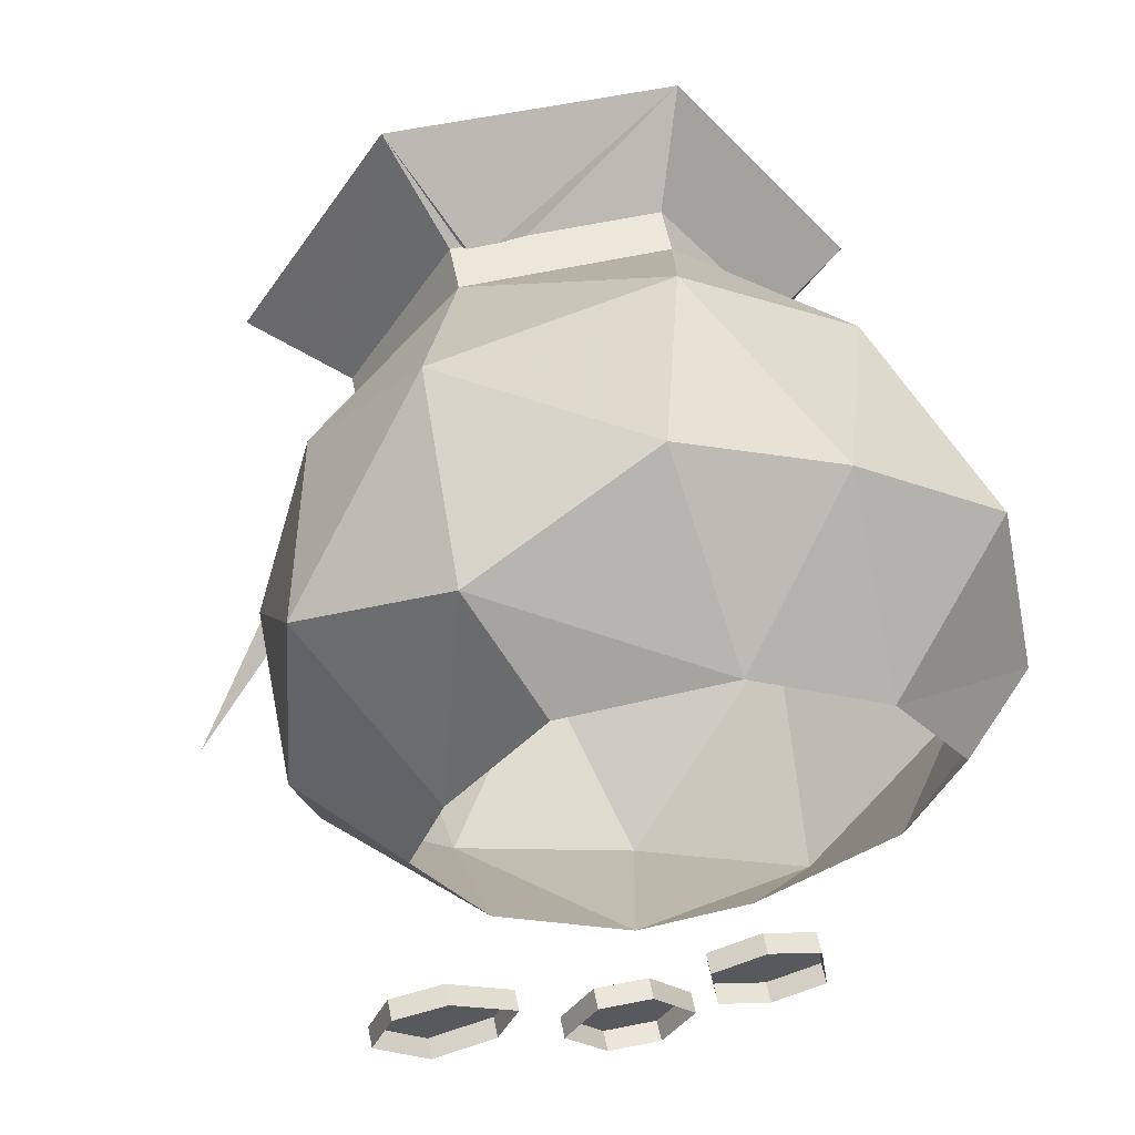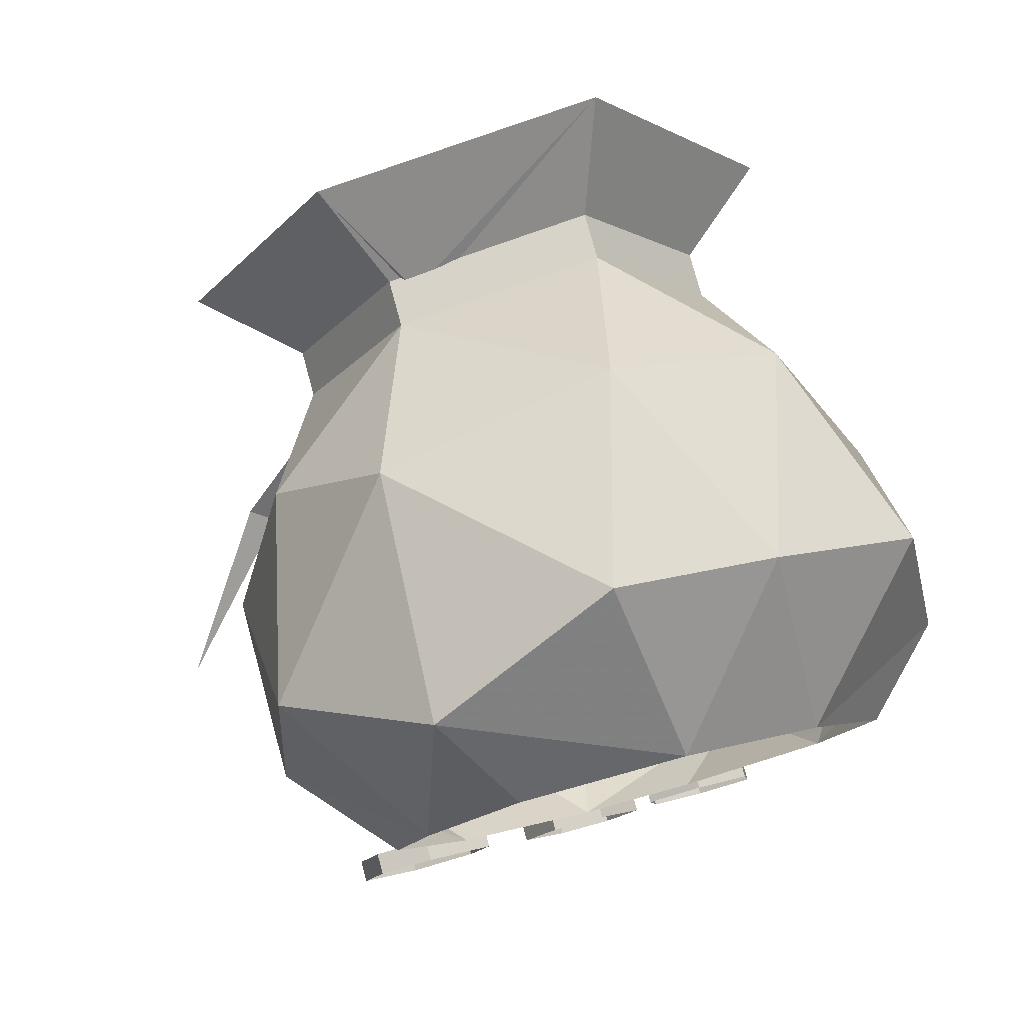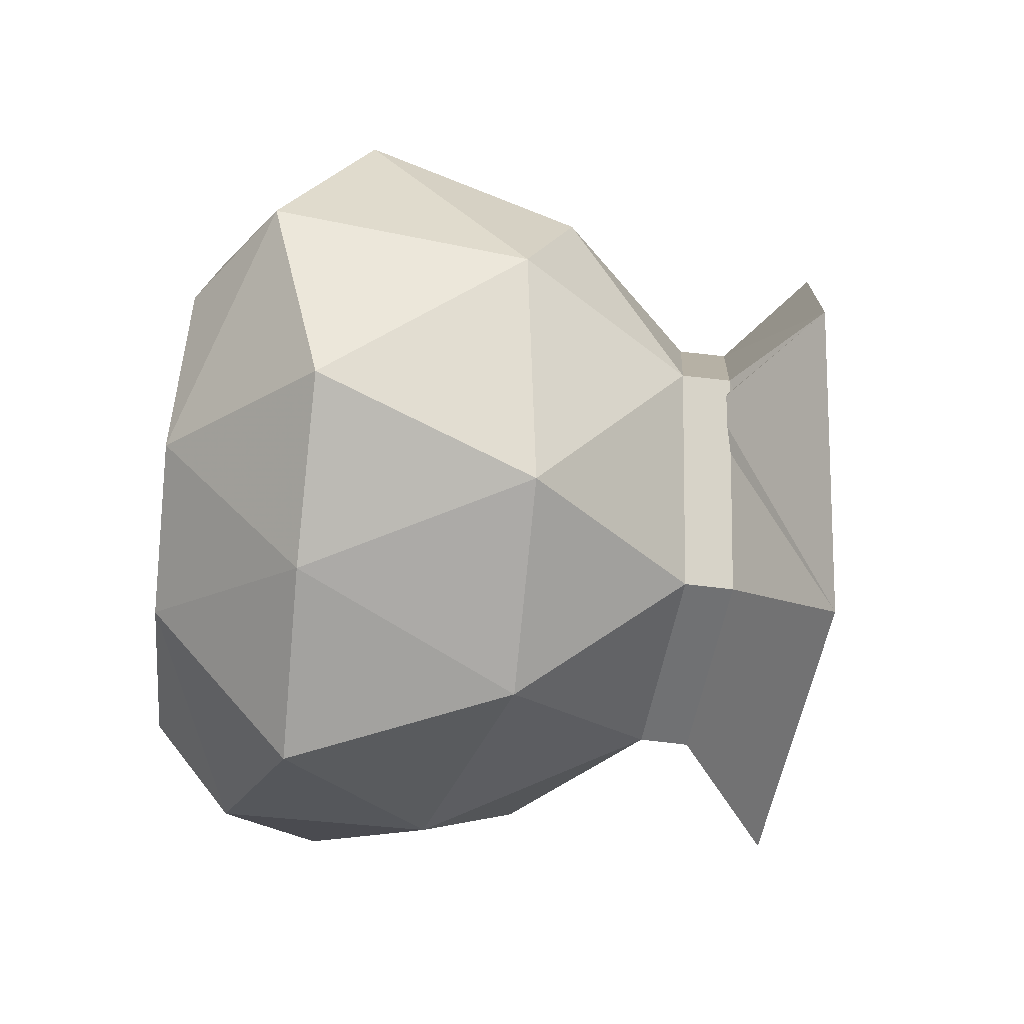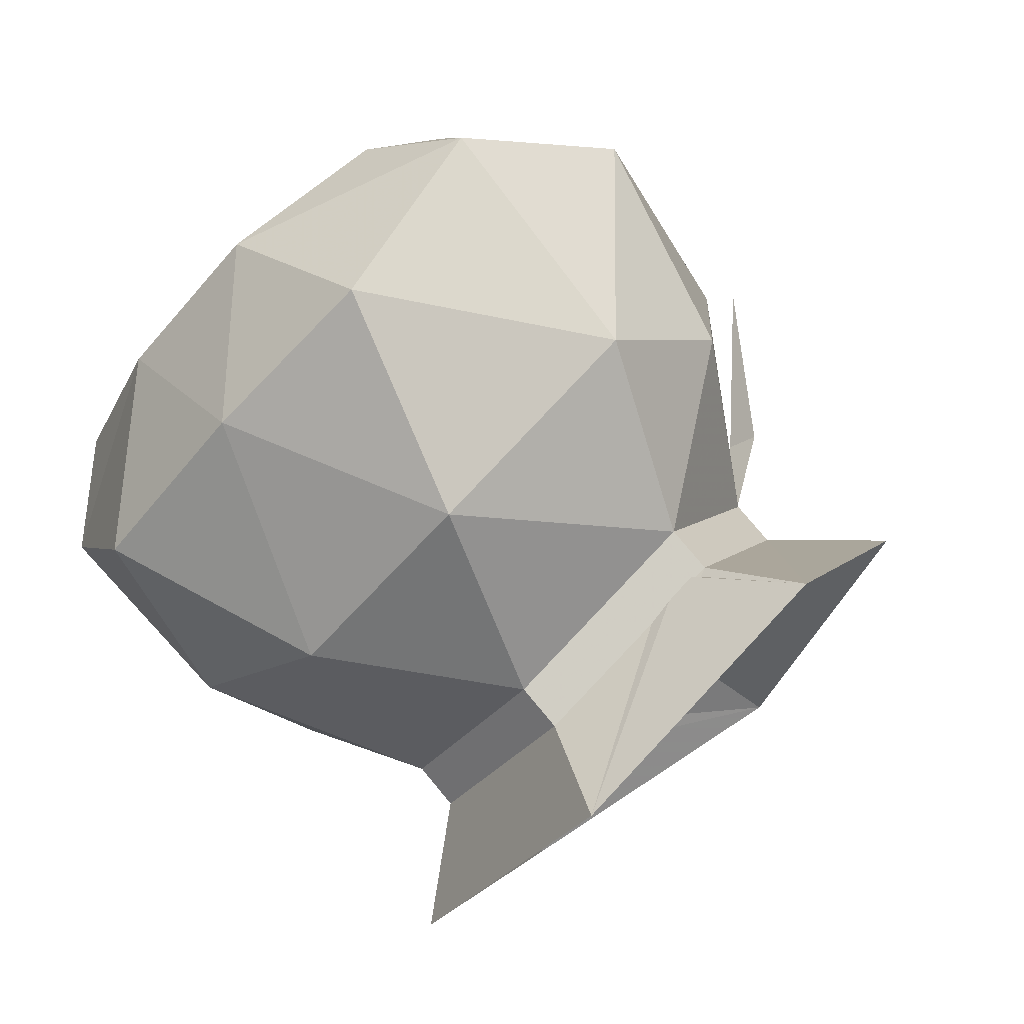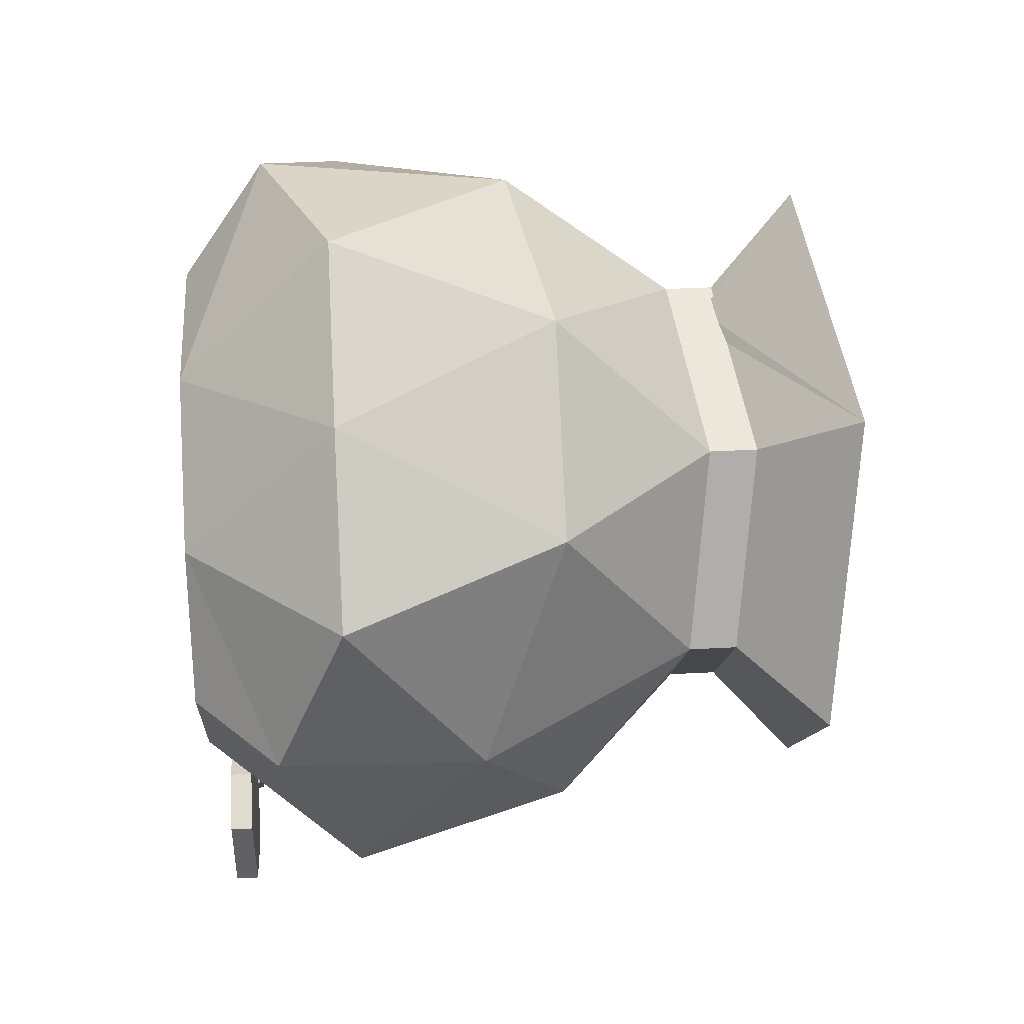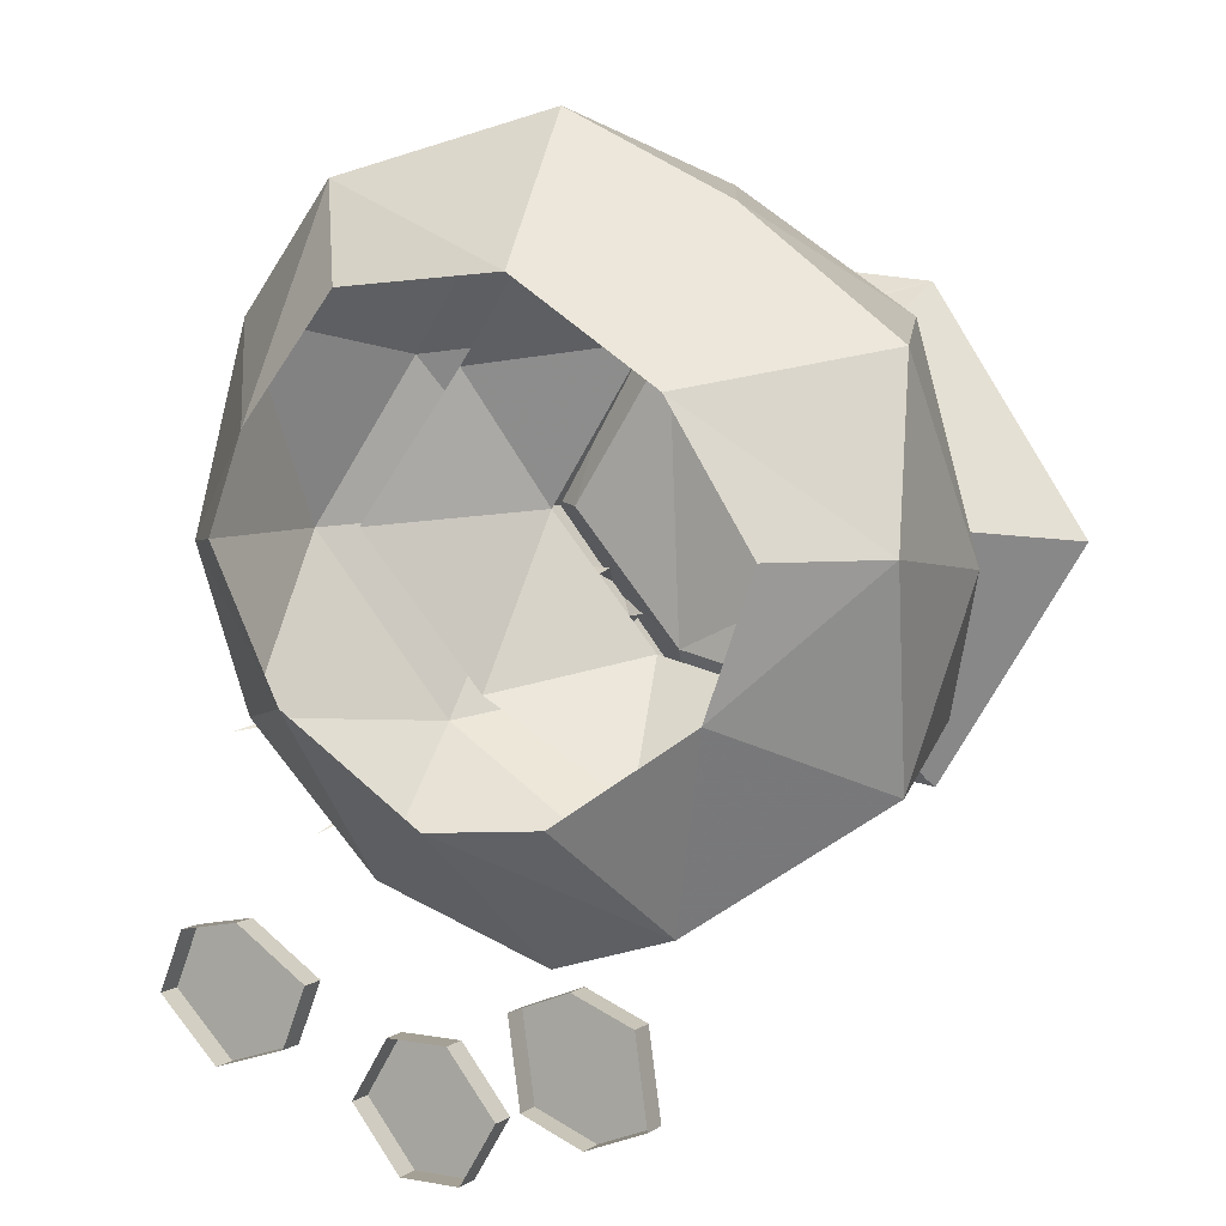
<metadata>
{"format":"obj","ext":"obj","renderer":"f3d","projection":"perspective","resolution":1024,"background":"white","views":[{"elev":57.4,"azim":168.4,"up":"+Z"},{"elev":78.9,"azim":164.8,"up":"+Z"},{"elev":69.8,"azim":-83.3,"up":"+Z"},{"elev":76.6,"azim":-39.7,"up":"+Z"},{"elev":48.2,"azim":-93.3,"up":"+Z"},{"elev":5.8,"azim":-151.3,"up":"+Z"}]}
</metadata>
<code>
v 0.007812 -0.3672 0.02344
v -0.01562 -0.3672 0.0625
v -0.05469 -0.3672 0.0625
v -0.08594 -0.3672 0.02344
v -0.0625 -0.3672 -0.01562
v -0.02344 -0.3672 -0.01562
v 0.007812 -0.3516 0.02344
v -0.01562 -0.3516 0.0625
v -0.05469 -0.3516 0.0625
v -0.08594 -0.3516 0.02344
v -0.0625 -0.3516 -0.01562
v -0.02344 -0.3516 -0.01562
v -0.2188 -0.1016 0.1094
v -0.1172 -0.1016 0.1875
v -0.125 0 0.08594
v -0.2344 -0.05469 0
v -0.2266 -0.1875 -0.01562
v -0.1641 -0.2422 0.125
v -0.04688 -0.2422 0.2031
v -0.007812 -0.1016 0.2422
v -0.03125 0 0.1484
v -0.1484 0 -0.08594
v -0.1797 0 0
v 0.1406 0 0.0625
v 0.07812 0 0.1406
v 0.1172 -0.05469 0.2031
v 0.2109 -0.1016 0.125
v 0.2266 -0.07031 -0.007812
v 0.1641 0 0
v 0.1172 0 -0.09375
v 0.2109 -0.1016 -0.1172
v 0.125 -0.1094 -0.2109
v 0.02344 0 -0.1562
v 0 -0.1016 -0.25
v -0.1094 -0.04688 -0.2109
v -0.05469 0 -0.1484
v -0.2188 -0.1016 -0.1328
v -0.1875 -0.2422 -0.1094
v -0.1484 -0.3281 -0.007812
v -0.07031 -0.3438 0.1016
v 0.07031 -0.3281 0.1172
v 0.1094 -0.2188 0.1875
v 0.1797 -0.2422 0.1016
v 0.1406 -0.3281 0
v 0.2266 -0.1953 -0.007812
v 0.1562 -0.2422 -0.1328
v 0.03906 -0.2422 -0.2109
v -0.125 -0.2109 -0.1797
v -0.07812 -0.3281 -0.125
v -0.07812 -0.3594 -0.125
v -0.1484 -0.3594 -0.007812
v -0.07031 -0.375 0.1016
v 0.07031 -0.3594 0.1172
v 0.1406 -0.3594 0
v 0.0625 -0.3438 -0.1094
v 0.0625 -0.375 -0.1094
v 0.08594 -0.4375 -0.1562
v -0.1094 -0.4141 -0.1797
v -0.2109 -0.4141 -0.01562
v -0.09375 -0.4375 0.1484
v 0.1016 -0.4141 0.1719
v 0.2031 -0.4141 0.007812
v 0.05469 -0.3672 -0.09375
v -0.0625 -0.3516 -0.1172
v -0.1328 -0.3516 -0.007812
v -0.0625 -0.3672 0.08594
v 0.05469 -0.3516 0.1094
v 0.125 -0.3516 0
v 0.1406 -0.2578 -0.1172
v 0.03125 -0.2578 -0.1797
v 0.05469 -0.3359 -0.09375
v 0.125 -0.3203 0
v 0.2031 -0.2109 -0.007812
v 0.1562 -0.2578 0.09375
v 0.05469 -0.3203 0.1094
v 0.09375 -0.2344 0.1641
v -0.03906 -0.2578 0.1719
v -0.0625 -0.3359 0.08594
v -0.1484 -0.2578 0.1094
v -0.1328 -0.3203 -0.007812
v -0.1953 -0.2031 -0.01562
v -0.1641 -0.2578 -0.1016
v -0.0625 -0.3203 -0.1172
v -0.1172 -0.2266 -0.1562
v 0.07031 -0.01562 -0.3125
v 0.04688 -0.01562 -0.2734
v 0.007812 -0.01562 -0.2734
v -0.02344 -0.01562 -0.3125
v 0 -0.01562 -0.3516
v 0.03906 -0.01562 -0.3516
v 0.07031 0 -0.3125
v 0.04688 0 -0.2734
v 0.007812 0 -0.2734
v -0.02344 0 -0.3125
v 0 0 -0.3516
v 0.03906 0 -0.3516
v -0.1172 -0.01562 -0.3047
v -0.07812 -0.01562 -0.3203
v -0.03906 -0.01562 -0.3047
v -0.03125 -0.01562 -0.25
v -0.07031 -0.01562 -0.2344
v -0.1094 -0.01562 -0.25
v -0.1172 0 -0.3047
v -0.07812 0 -0.3203
v -0.03906 0 -0.3047
v -0.03125 0 -0.25
v -0.07031 0 -0.2344
v -0.1094 0 -0.25
v 0.09375 -0.3438 -0.03906
v 0.125 -0.3438 -0.03906
v 0.1094 -0.3125 -0.05469
v 0.1406 -0.3281 -0.07031
v 0.1094 -0.3125 -0.08594
v 0.1094 -0.3438 -0.1016
v 0.07812 -0.3281 -0.07031
v 0.07812 -0.3594 -0.07031
v 0.125 -0.3672 -0.07812
v 0.1094 -0.375 -0.05469
v 0.125 -0.3281 -0.08594
v 0.1094 -0.3281 -0.09375
v 0.1484 -0.2578 -0.1562
v 0.1641 -0.2578 -0.1484
v 0.1953 -0.1484 -0.1953
v 0.1328 -0.3359 -0.07031
v 0.1953 -0.2734 -0.125
v 0.2109 -0.2812 -0.1094
v 0.2812 -0.1797 -0.1406
v 0.1016 -0.01562 -0.25
v 0.1172 -0.01562 -0.2891
v 0.1641 -0.01562 -0.3047
v 0.2031 -0.01562 -0.2656
v 0.1875 -0.01562 -0.2266
v 0.1484 -0.01562 -0.2188
v 0.1016 0 -0.25
v 0.1172 0 -0.2891
v 0.1641 0 -0.3047
v 0.2031 0 -0.2656
v 0.1875 0 -0.2266
v 0.1484 0 -0.2188
f 1 2 3
f 1 3 4
f 1 4 5
f 1 5 6
f 63 68 67
f 63 67 65
f 63 65 64
f 65 67 66
f 85 86 87
f 85 87 88
f 85 88 89
f 85 89 90
f 97 98 99
f 97 99 100
f 97 100 101
f 97 101 102
f 128 129 130
f 128 130 131
f 128 131 132
f 128 132 133
f 1 6 7
f 1 7 8
f 1 8 2
f 2 8 9
f 2 9 3
f 3 9 10
f 3 10 4
f 4 10 11
f 4 11 5
f 5 11 12
f 5 12 6
f 6 12 7
f 85 90 91
f 85 91 92
f 85 92 86
f 86 92 93
f 86 93 87
f 87 93 94
f 87 94 88
f 88 94 95
f 88 95 89
f 89 95 96
f 89 96 90
f 90 96 91
f 97 102 103
f 97 103 104
f 97 104 98
f 98 104 105
f 98 105 99
f 99 105 106
f 99 106 100
f 100 106 107
f 100 107 101
f 101 107 108
f 101 108 102
f 102 108 103
f 128 133 134
f 128 134 135
f 128 135 129
f 129 135 136
f 129 136 130
f 130 136 137
f 130 137 131
f 131 137 138
f 131 138 132
f 132 138 139
f 132 139 133
f 133 139 134
f 13 14 15
f 13 15 16
f 13 16 17
f 13 17 18
f 13 18 14
f 14 19 20
f 14 20 21
f 14 21 15
f 22 16 23
f 23 16 15
f 24 25 26
f 24 26 27
f 24 27 28
f 24 28 29
f 29 28 30
f 30 28 31
f 30 31 32
f 30 32 33
f 33 32 34
f 33 34 35
f 33 35 36
f 36 35 22
f 22 35 37
f 22 37 16
f 16 37 17
f 17 37 38
f 17 38 39
f 17 39 18
f 18 39 40
f 18 40 19
f 19 40 41
f 19 41 42
f 19 42 20
f 20 42 26
f 20 26 21
f 21 26 25
f 43 27 42
f 43 42 41
f 43 41 44
f 43 44 45
f 43 45 27
f 27 45 28
f 28 45 31
f 31 45 46
f 31 46 32
f 32 47 34
f 34 47 48
f 34 48 35
f 35 48 37
f 37 48 38
f 38 48 49
f 38 49 39
f 44 55 46
f 44 46 45
f 27 26 42
f 55 47 46
f 47 55 49
f 47 49 48
f 50 56 57
f 50 57 58
f 50 58 51
f 51 58 59
f 51 59 52
f 52 59 60
f 52 60 53
f 53 60 61
f 53 61 54
f 54 61 62
f 54 62 56
f 56 62 57
f 57 62 63
f 57 63 64
f 57 64 58
f 58 64 65
f 58 65 59
f 59 65 66
f 59 66 60
f 60 66 67
f 60 67 61
f 61 67 68
f 61 68 62
f 62 68 63
f 69 70 71
f 69 71 72
f 69 72 73
f 73 72 74
f 74 72 75
f 74 75 76
f 76 75 77
f 77 75 78
f 77 78 79
f 79 78 80
f 79 80 81
f 81 80 82
f 82 80 83
f 82 83 84
f 84 83 70
f 70 83 71
f 14 18 19
f 32 46 47
f 39 49 50
f 39 50 51
f 39 51 40
f 40 51 52
f 40 52 41
f 41 52 53
f 41 53 44
f 44 53 54
f 44 54 55
f 55 54 56
f 55 56 49
f 49 56 50
f 109 110 111
f 111 110 112
f 111 112 113
f 113 112 114
f 113 114 115
f 115 114 116
f 116 114 117
f 116 117 118
f 118 117 110
f 118 110 109
f 112 110 117
f 112 117 114
f 119 120 121
f 119 121 122
f 122 121 123
f 124 119 125
f 124 125 126
f 126 125 127

</code>
